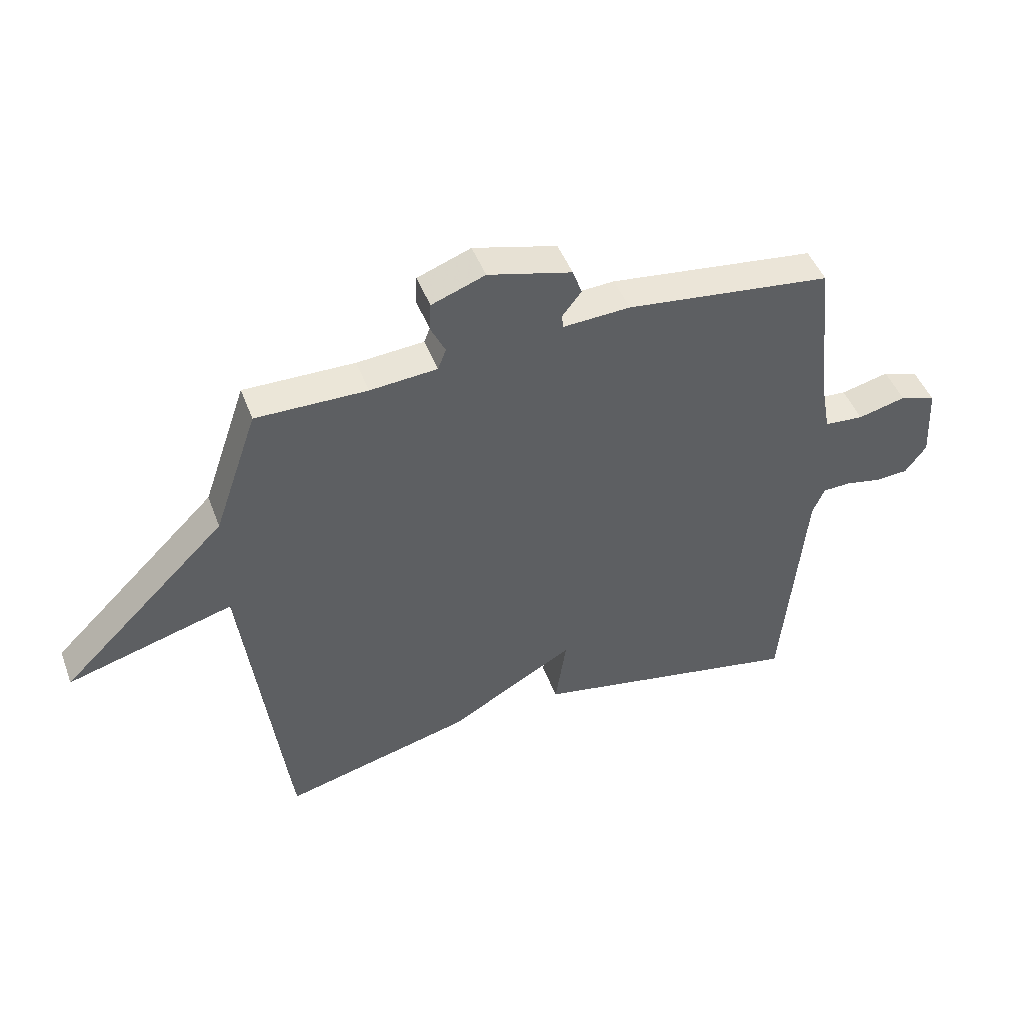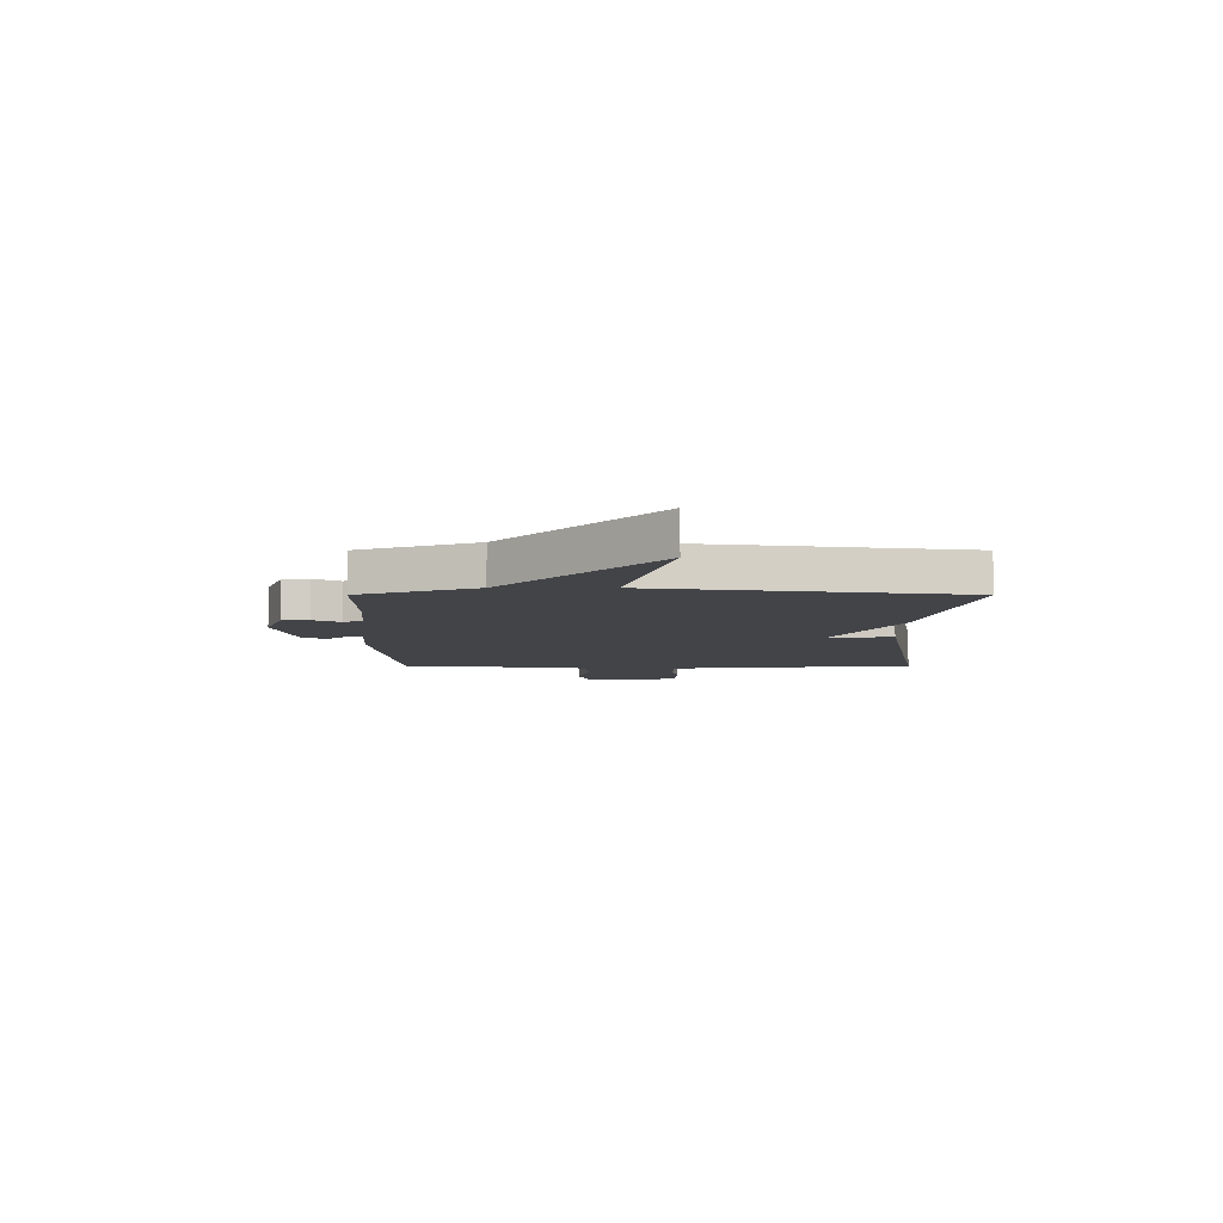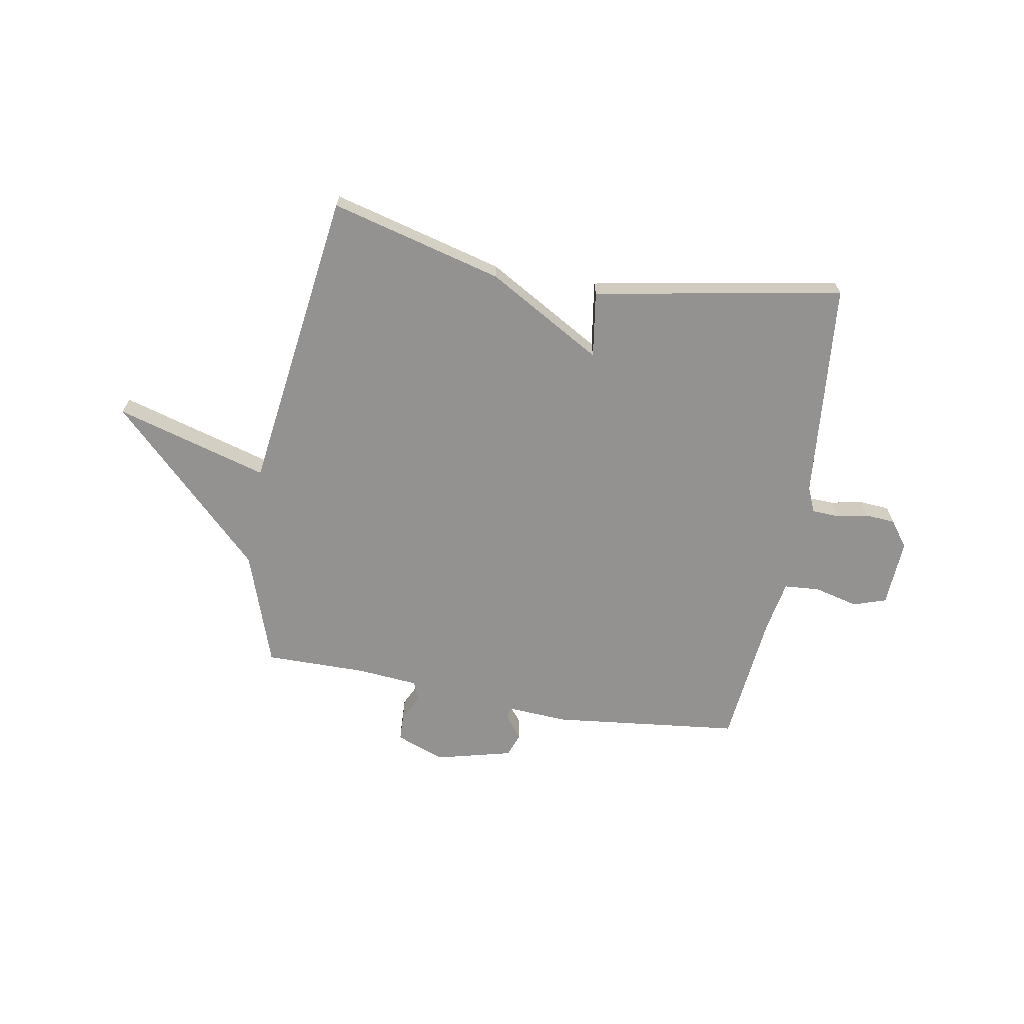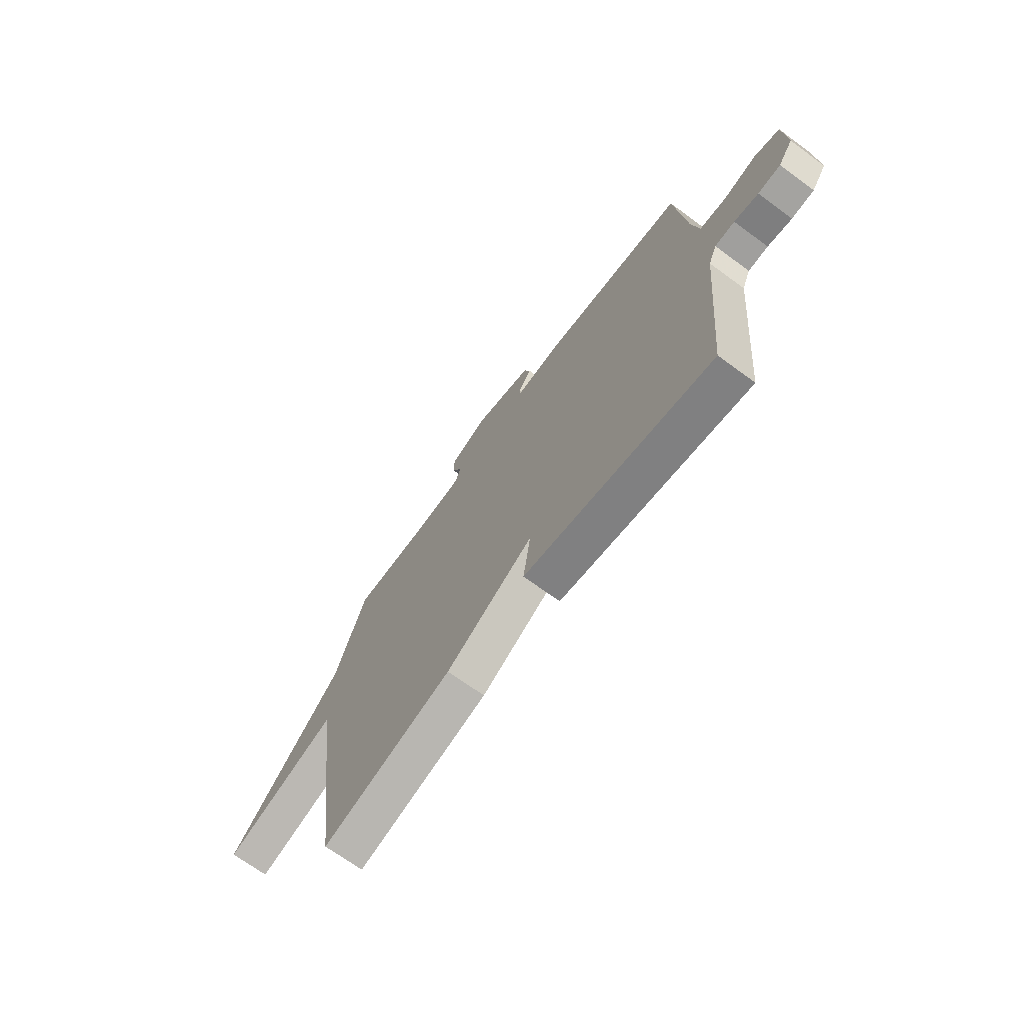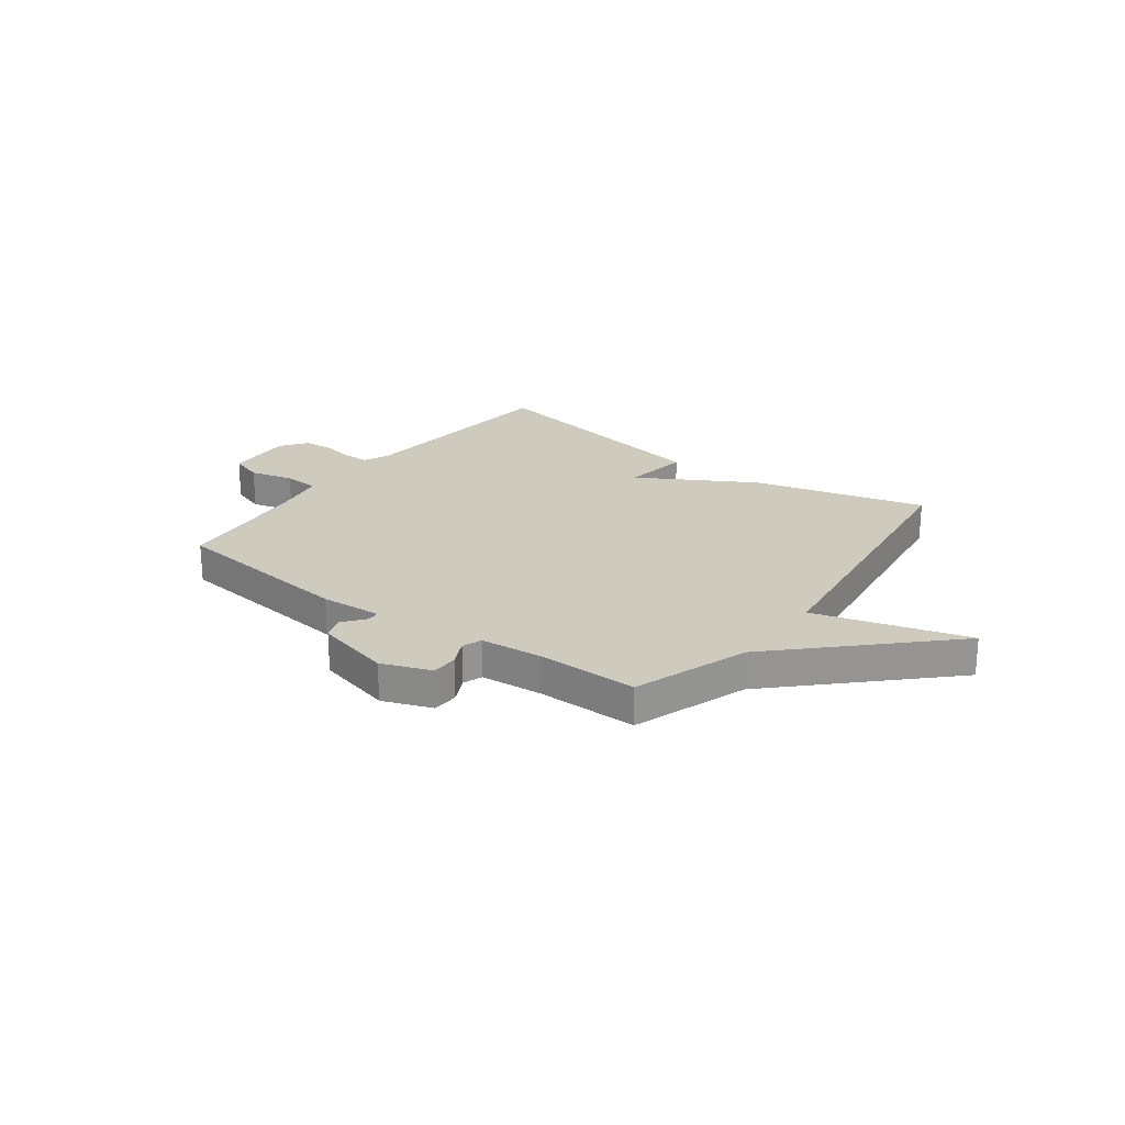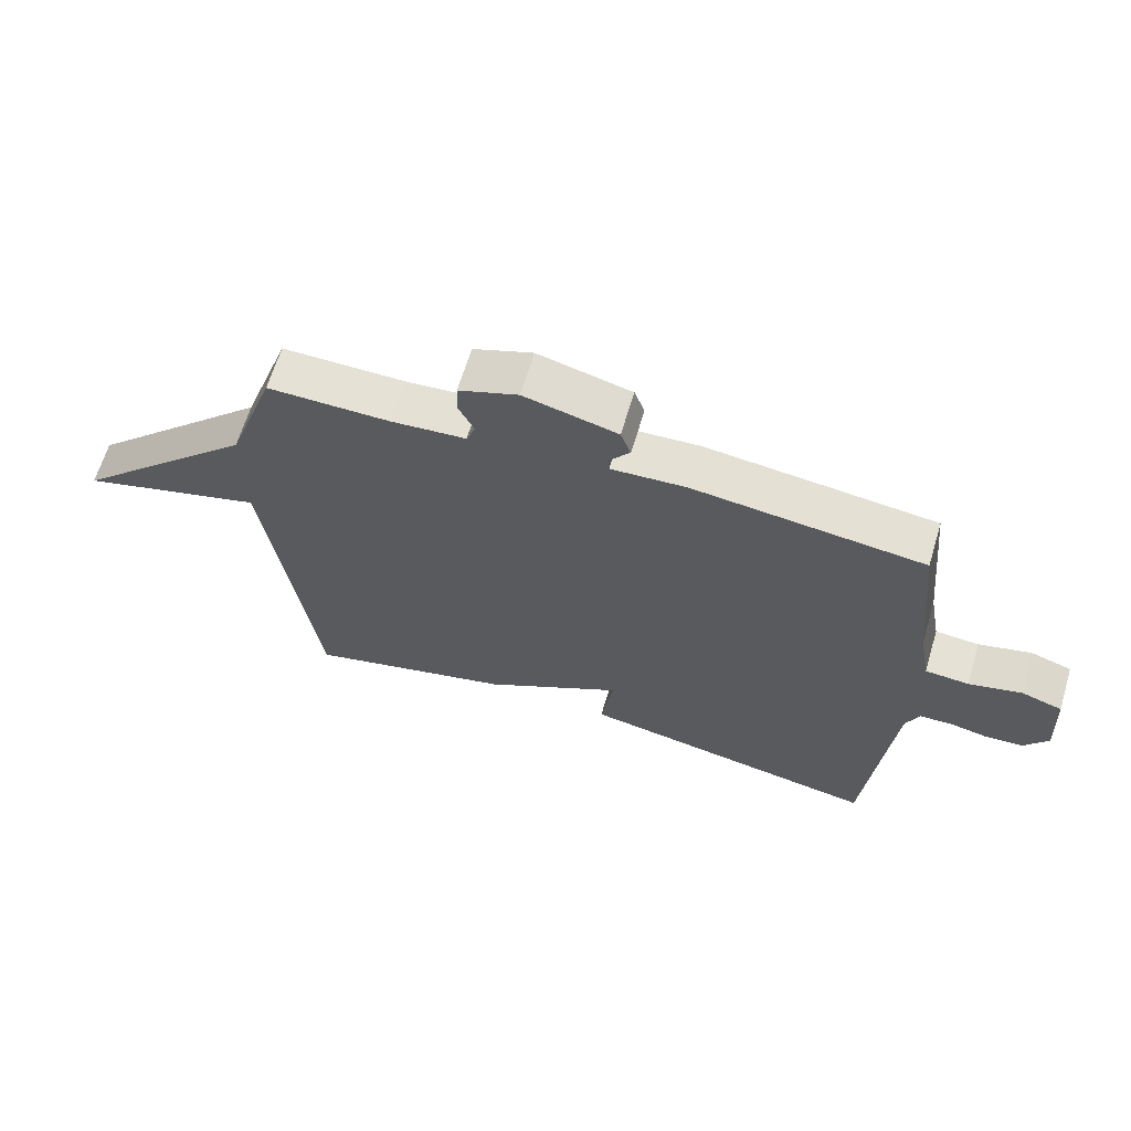
<metadata>
{"format":"obj","ext":"obj","renderer":"f3d","projection":"perspective","resolution":1024,"background":"white","views":[{"elev":46.3,"azim":160.0,"up":"+Z"},{"elev":-7.7,"azim":90.0,"up":"+Y"},{"elev":-66.4,"azim":169.9,"up":"+Y"},{"elev":-69.4,"azim":-126.3,"up":"+Z"},{"elev":23.2,"azim":36.6,"up":"+Y"},{"elev":64.8,"azim":-163.2,"up":"+Z"}]}
</metadata>
<code>
v 0.5 0.07 -0.5
v 0.173 0.07 -0.414
v -0.046 0.07 -0.288
v -0.027 0.07 -0.414
v -0.5 0.07 -0.5
v -0.539 0.07 -0.083
v -0.56 0.07 -0.035
v -0.61 0.07 -0.033
v -0.671 0.07 -0.045
v -0.728 0.07 -0.041
v -0.765 0.07 0.009
v -0.758 0.07 0.138
v -0.695 0.07 0.159
v -0.612 0.07 0.138
v -0.544 0.07 0.143
v -0.526 0.07 0.242
v -0.5 0.07 0.5
v -0.142 0.07 0.541
v -0.025 0.07 0.534
v -0.023 0.07 0.558
v -0.056 0.07 0.6
v -0.04 0.07 0.645
v 0.106 0.07 0.682
v 0.199 0.07 0.647
v 0.201 0.07 0.597
v 0.176 0.07 0.546
v 0.19 0.07 0.509
v 0.307 0.07 0.499
v 0.5 0.07 0.5
v 0.576 0.07 0.28
v 0.866 0.07 -0.004
v 0.576 0.07 0.08
v 0.5 0 -0.5
v 0.173 0 -0.414
v -0.046 0 -0.288
v -0.027 0 -0.414
v -0.5 0 -0.5
v -0.539 0 -0.083
v -0.56 0 -0.035
v -0.61 0 -0.033
v -0.671 0 -0.045
v -0.728 0 -0.041
v -0.765 0 0.009
v -0.758 0 0.138
v -0.695 0 0.159
v -0.612 0 0.138
v -0.544 0 0.143
v -0.526 0 0.242
v -0.5 0 0.5
v -0.142 0 0.541
v -0.025 0 0.534
v -0.023 0 0.558
v -0.056 0 0.6
v -0.04 0 0.645
v 0.106 0 0.682
v 0.199 0 0.647
v 0.201 0 0.597
v 0.176 0 0.546
v 0.19 0 0.509
v 0.307 0 0.499
v 0.5 0 0.5
v 0.576 0 0.28
v 0.866 0 -0.004
v 0.576 0 0.08
f 30 31 32
f 1 2 3
f 32 1 3
f 30 32 3
f 29 30 3
f 28 29 3
f 27 28 3
f 26 27 3
f 24 25 26
f 23 24 26
f 22 23 26
f 21 22 26
f 20 21 26
f 19 20 26 3
f 18 19 3
f 17 18 3
f 16 17 3
f 4 5 6
f 3 4 6
f 16 3 6
f 15 16 6
f 14 15 6 7
f 12 13 14
f 11 12 14
f 10 11 14
f 9 10 14
f 8 9 14
f 7 8 14
f 64 63 62
f 35 34 33
f 35 33 64
f 35 64 62
f 35 62 61
f 35 61 60
f 35 60 59
f 35 59 58
f 58 57 56
f 58 56 55
f 58 55 54
f 58 54 53
f 58 53 52
f 35 58 52 51
f 35 51 50
f 35 50 49
f 35 49 48
f 38 37 36
f 38 36 35
f 38 35 48
f 38 48 47
f 39 38 47 46
f 46 45 44
f 46 44 43
f 46 43 42
f 46 42 41
f 46 41 40
f 46 40 39
f 1 33 34 2
f 2 34 35 3
f 3 35 36 4
f 4 36 37 5
f 5 37 38 6
f 6 38 39 7
f 7 39 40 8
f 8 40 41 9
f 9 41 42 10
f 10 42 43 11
f 11 43 44 12
f 12 44 45 13
f 13 45 46 14
f 14 46 47 15
f 15 47 48 16
f 16 48 49 17
f 17 49 50 18
f 18 50 51 19
f 19 51 52 20
f 20 52 53 21
f 21 53 54 22
f 22 54 55 23
f 23 55 56 24
f 24 56 57 25
f 25 57 58 26
f 26 58 59 27
f 27 59 60 28
f 28 60 61 29
f 29 61 62 30
f 30 62 63 31
f 31 63 64 32
f 32 64 33 1

</code>
